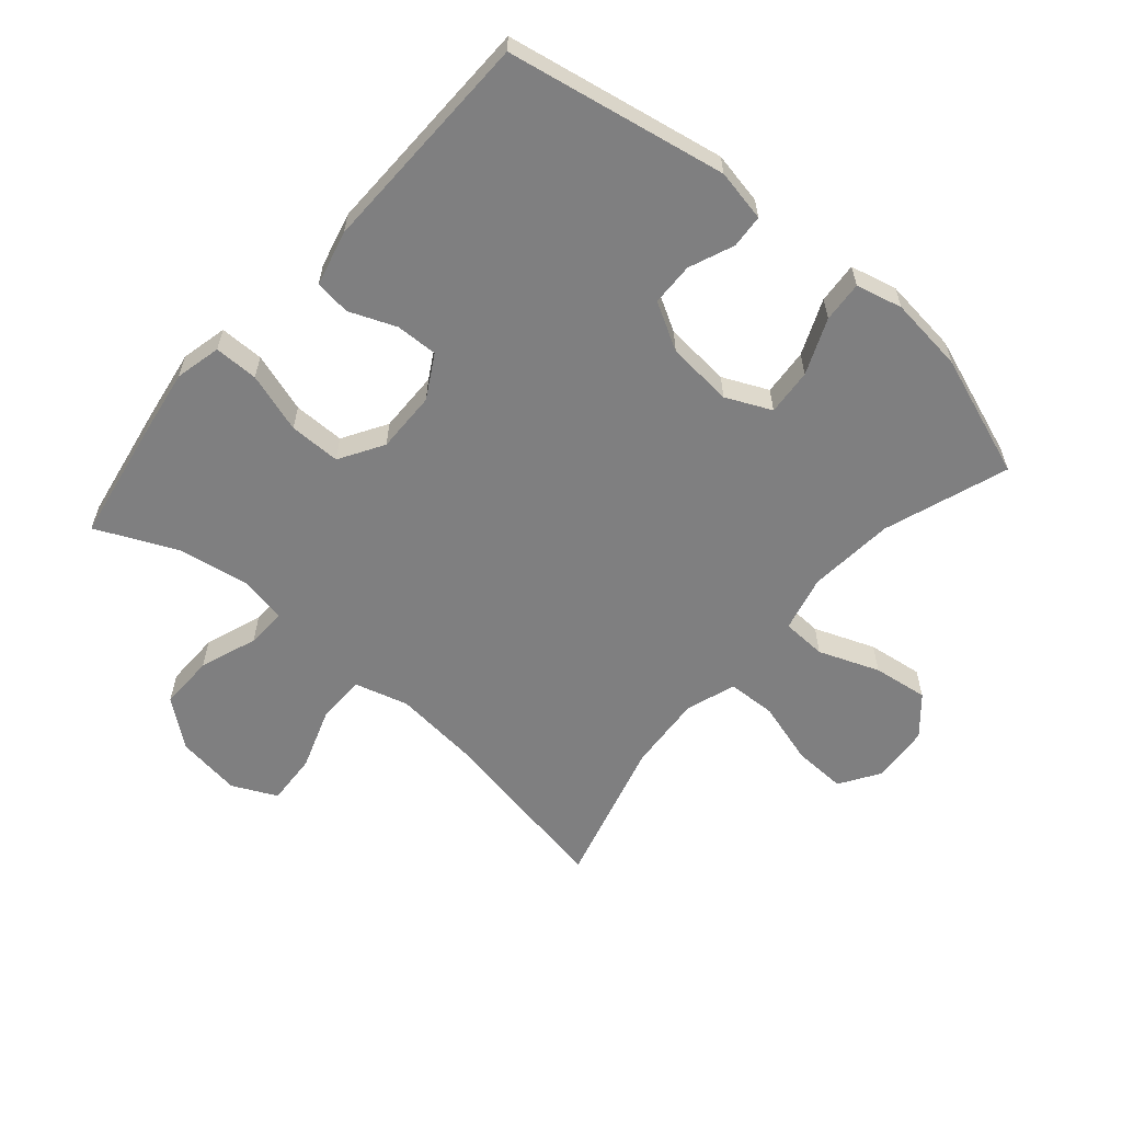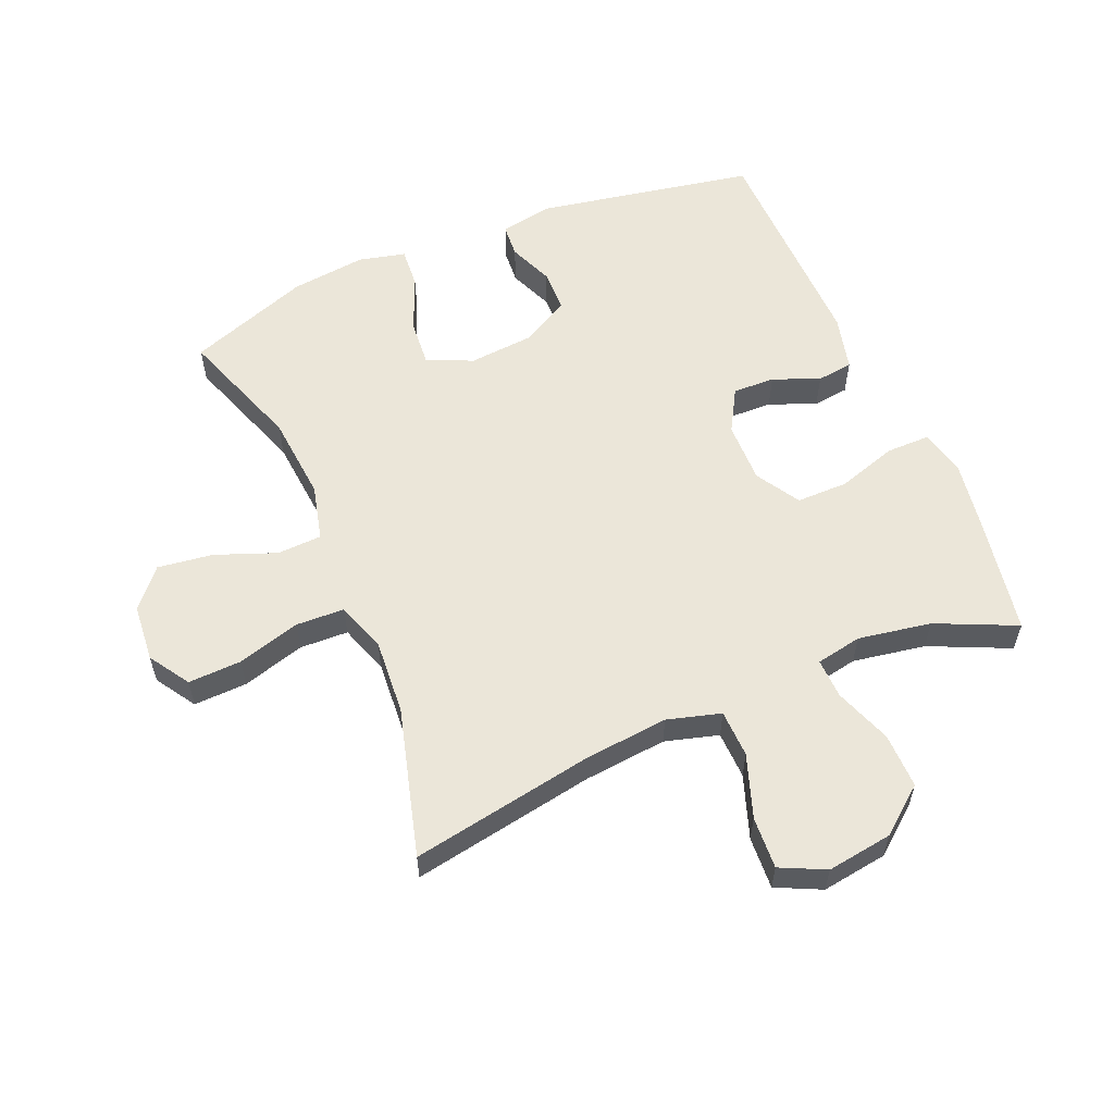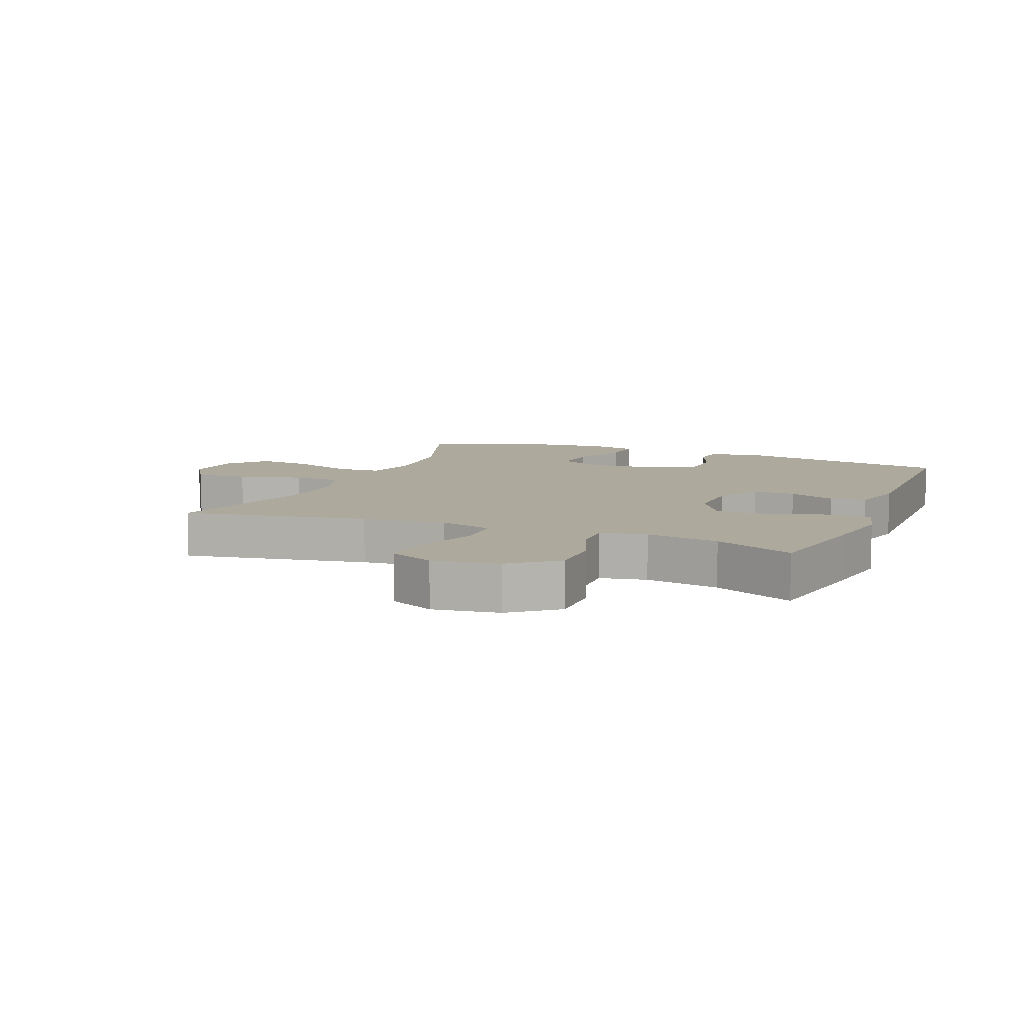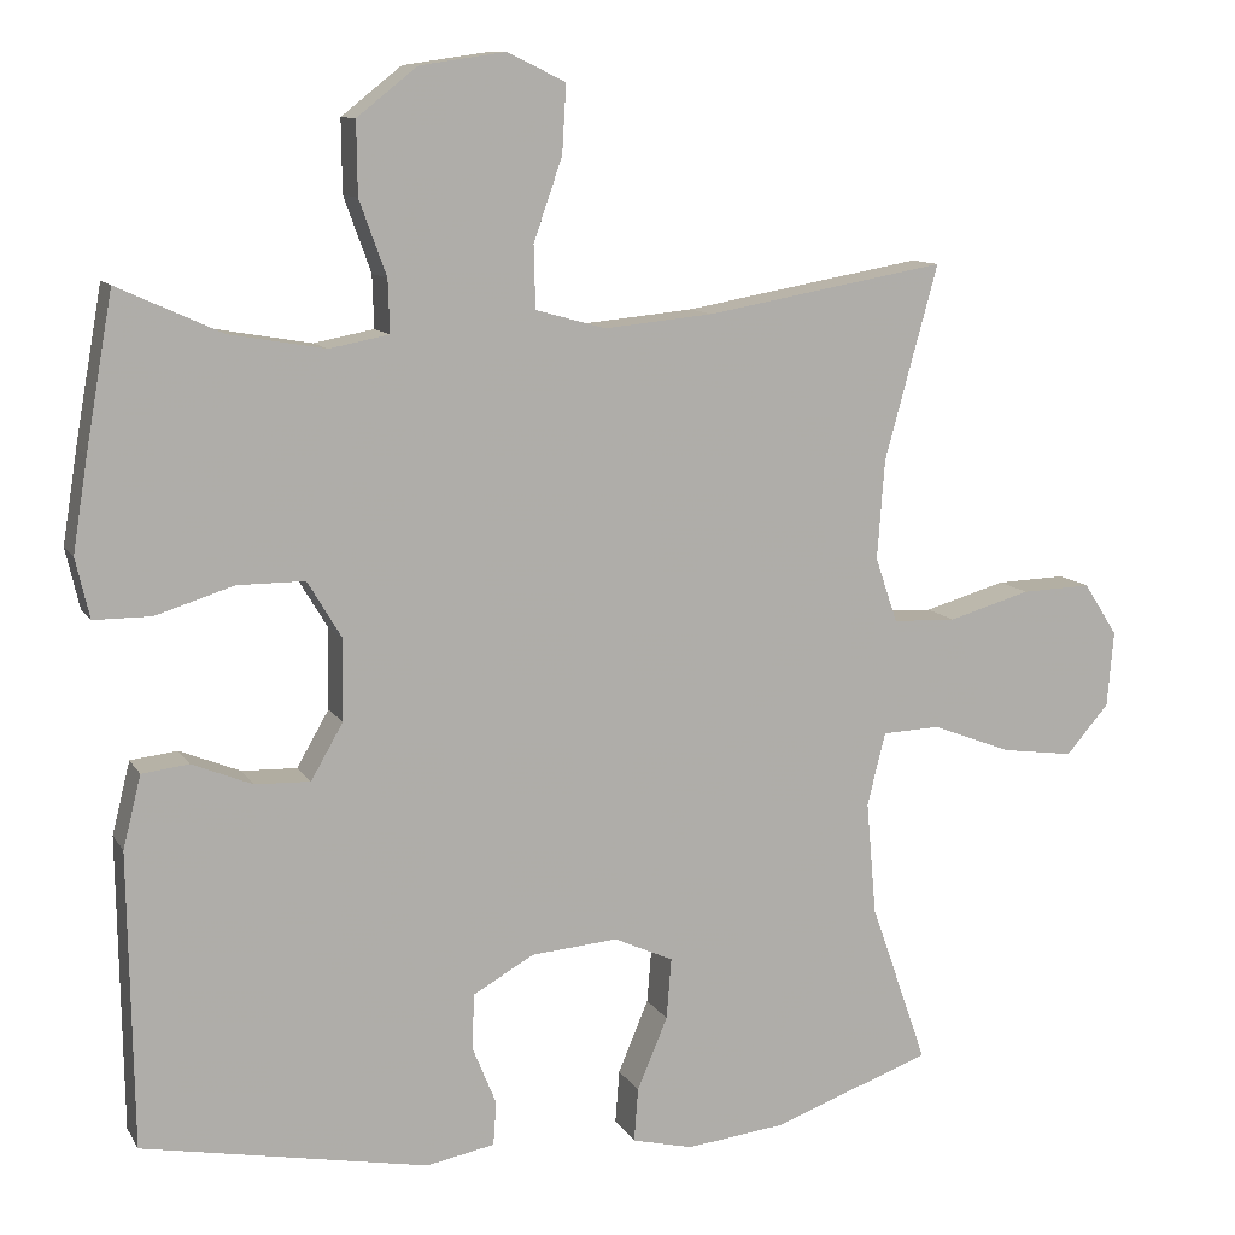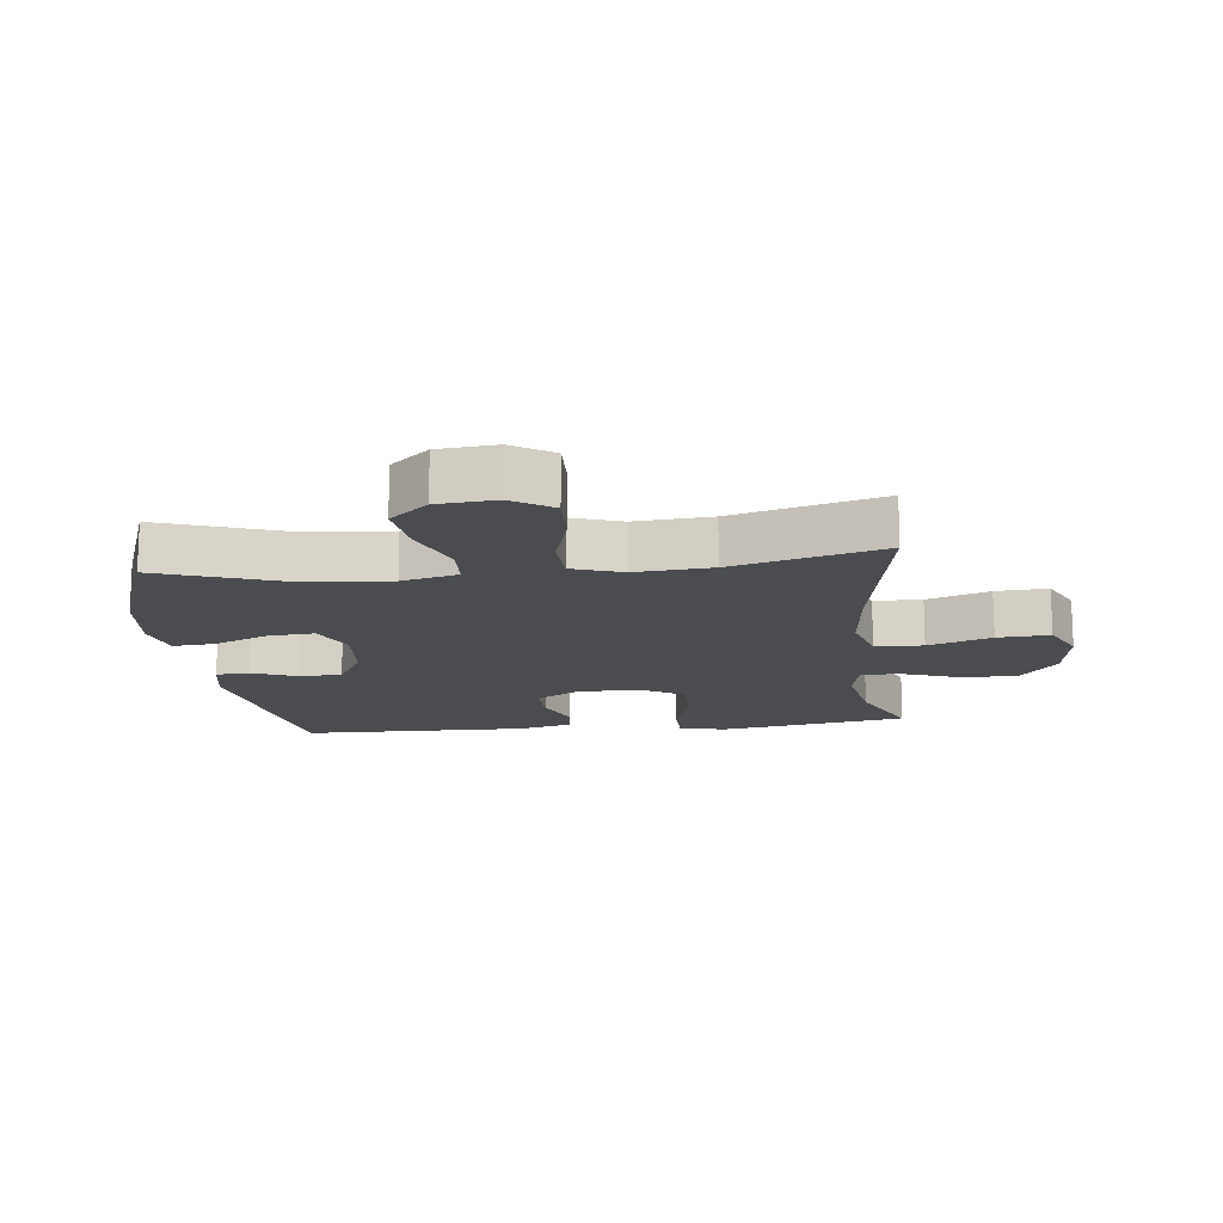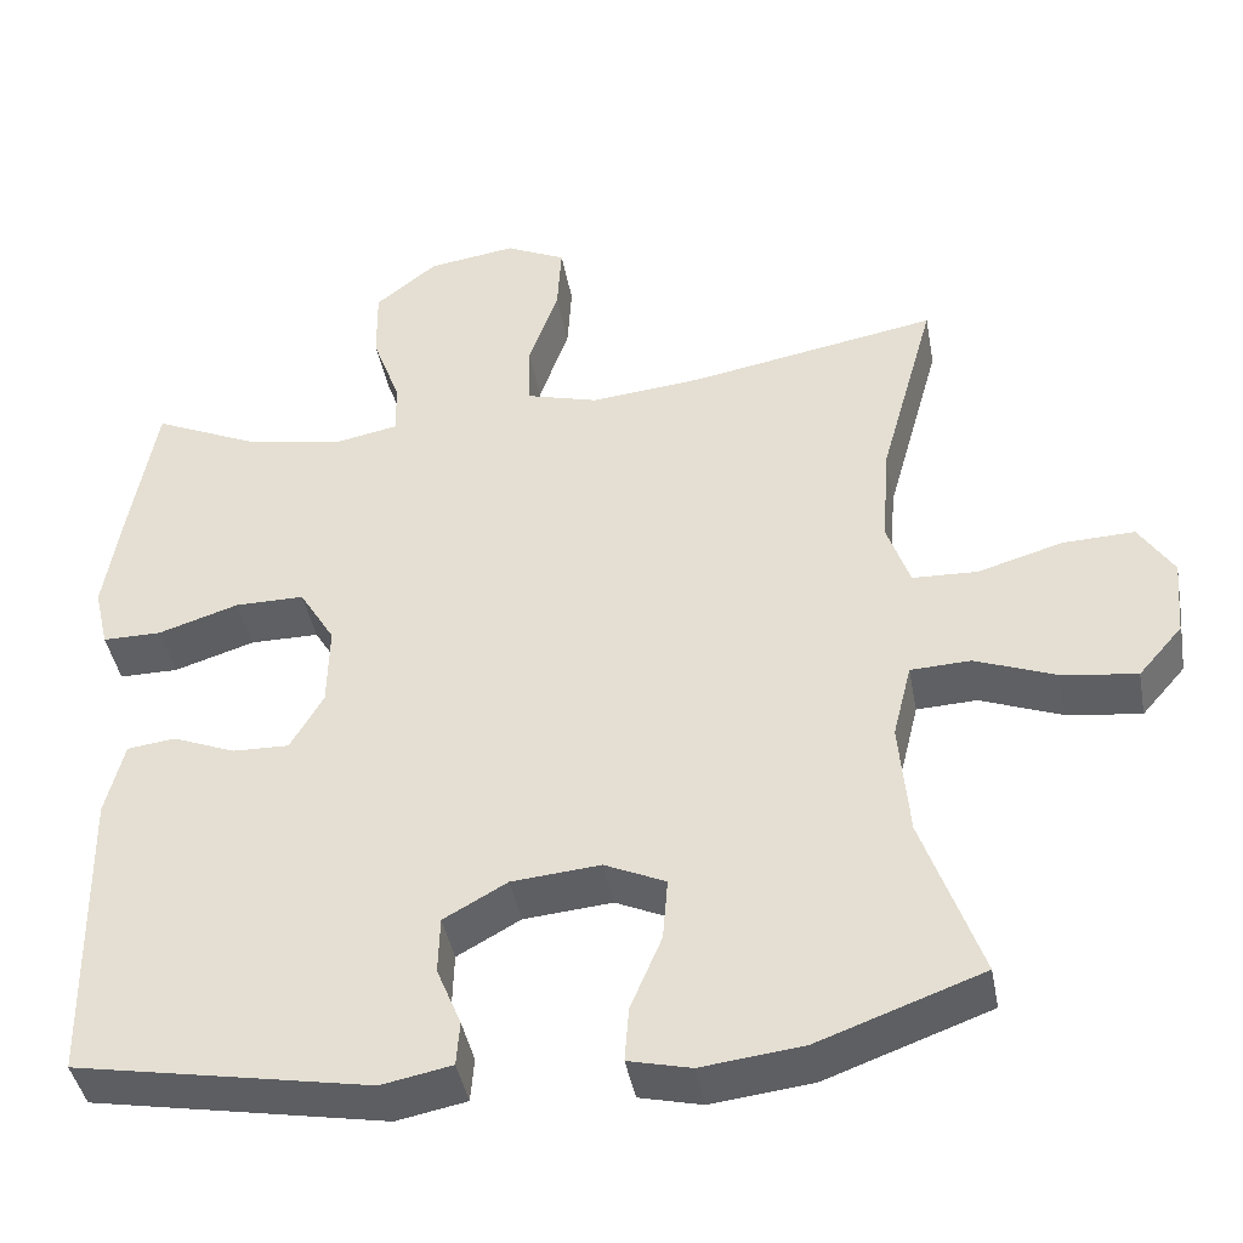
<metadata>
{"format":"obj","ext":"obj","renderer":"f3d","projection":"perspective","resolution":1024,"background":"white","views":[{"elev":-59.8,"azim":139.2,"up":"+Y"},{"elev":57.6,"azim":-23.0,"up":"+Y"},{"elev":8.8,"azim":22.1,"up":"+Y"},{"elev":10.7,"azim":160.7,"up":"+Z"},{"elev":-15.1,"azim":-83.4,"up":"+Y"},{"elev":-42.2,"azim":-169.6,"up":"+Z"}]}
</metadata>
<code>
v -0.5 0.07 0.5
v -0.208 0.07 0.448
v -0.075 0.07 0.435
v 0.01 0.07 0.459
v 0.012 0.07 0.535
v -0.023 0.07 0.635
v -0.028 0.07 0.718
v 0.043 0.07 0.752
v 0.147 0.07 0.737
v 0.22 0.07 0.679
v 0.219 0.07 0.591
v 0.186 0.07 0.5
v 0.184 0.07 0.436
v 0.257 0.07 0.422
v 0.373 0.07 0.442
v 0.5 0.07 0.5
v 0.533 0.07 0.313
v 0.551 0.07 0.2
v 0.534 0.07 0.127
v 0.464 0.07 0.127
v 0.369 0.07 0.157
v 0.287 0.07 0.157
v 0.245 0.07 0.087
v 0.247 0.07 -0.011
v 0.286 0.07 -0.079
v 0.353 0.07 -0.077
v 0.427 0.07 -0.047
v 0.484 0.07 -0.054
v 0.506 0.07 -0.142
v 0.5 0.07 -0.5
v 0.152 0.07 -0.565
v 0.069 0.07 -0.549
v 0.065 0.07 -0.496
v 0.094 0.07 -0.425
v 0.092 0.07 -0.357
v 0.017 0.07 -0.315
v -0.088 0.07 -0.306
v -0.16 0.07 -0.339
v -0.154 0.07 -0.413
v -0.117 0.07 -0.501
v -0.112 0.07 -0.566
v -0.186 0.07 -0.584
v -0.306 0.07 -0.57
v -0.5 0.07 -0.5
v -0.431 0.07 -0.303
v -0.419 0.07 -0.166
v -0.441 0.07 -0.077
v -0.512 0.07 -0.074
v -0.608 0.07 -0.111
v -0.696 0.07 -0.123
v -0.748 0.07 -0.063
v -0.756 0.07 0.029
v -0.715 0.07 0.093
v -0.63 0.07 0.09
v -0.53 0.07 0.061
v -0.453 0.07 0.064
v -0.426 0.07 0.143
v -0.435 0.07 0.264
v -0.5 0 0.5
v -0.208 0 0.448
v -0.075 0 0.435
v 0.01 0 0.459
v 0.012 0 0.535
v -0.023 0 0.635
v -0.028 0 0.718
v 0.043 0 0.752
v 0.147 0 0.737
v 0.22 0 0.679
v 0.219 0 0.591
v 0.186 0 0.5
v 0.184 0 0.436
v 0.257 0 0.422
v 0.373 0 0.442
v 0.5 0 0.5
v 0.533 0 0.313
v 0.551 0 0.2
v 0.534 0 0.127
v 0.464 0 0.127
v 0.369 0 0.157
v 0.287 0 0.157
v 0.245 0 0.087
v 0.247 0 -0.011
v 0.286 0 -0.079
v 0.353 0 -0.077
v 0.427 0 -0.047
v 0.484 0 -0.054
v 0.506 0 -0.142
v 0.5 0 -0.5
v 0.152 0 -0.565
v 0.069 0 -0.549
v 0.065 0 -0.496
v 0.094 0 -0.425
v 0.092 0 -0.357
v 0.017 0 -0.315
v -0.088 0 -0.306
v -0.16 0 -0.339
v -0.154 0 -0.413
v -0.117 0 -0.501
v -0.112 0 -0.566
v -0.186 0 -0.584
v -0.306 0 -0.57
v -0.5 0 -0.5
v -0.431 0 -0.303
v -0.419 0 -0.166
v -0.441 0 -0.077
v -0.512 0 -0.074
v -0.608 0 -0.111
v -0.696 0 -0.123
v -0.748 0 -0.063
v -0.756 0 0.029
v -0.715 0 0.093
v -0.63 0 0.09
v -0.53 0 0.061
v -0.453 0 0.064
v -0.426 0 0.143
v -0.435 0 0.264
f 53 54 55
f 52 53 55
f 51 52 55
f 50 51 55
f 49 50 55
f 48 49 55
f 47 48 55 56
f 46 47 56 57
f 43 44 45
f 42 43 45
f 41 42 45
f 40 41 45
f 39 40 45
f 38 39 45 46
f 37 38 46 57
f 32 33 34
f 31 32 34
f 30 31 34
f 29 30 34
f 28 29 34
f 27 28 34
f 26 27 34
f 25 26 34 35
f 24 25 35 36
f 19 20 21
f 18 19 21
f 17 18 21
f 16 17 21
f 15 16 21
f 14 15 21 22
f 13 14 22 23
f 10 11 12
f 9 10 12
f 8 9 12
f 7 8 12
f 6 7 12
f 5 6 12
f 4 5 12 13
f 37 57 58
f 36 37 58
f 24 36 58
f 23 24 58
f 13 23 58
f 4 13 58
f 3 4 58
f 58 1 2
f 2 3 58
f 113 112 111
f 113 111 110
f 113 110 109
f 113 109 108
f 113 108 107
f 113 107 106
f 114 113 106 105
f 115 114 105 104
f 103 102 101
f 103 101 100
f 103 100 99
f 103 99 98
f 103 98 97
f 104 103 97 96
f 115 104 96 95
f 92 91 90
f 92 90 89
f 92 89 88
f 92 88 87
f 92 87 86
f 92 86 85
f 92 85 84
f 93 92 84 83
f 94 93 83 82
f 79 78 77
f 79 77 76
f 79 76 75
f 79 75 74
f 79 74 73
f 80 79 73 72
f 81 80 72 71
f 70 69 68
f 70 68 67
f 70 67 66
f 70 66 65
f 70 65 64
f 70 64 63
f 71 70 63 62
f 116 115 95
f 116 95 94
f 116 94 82
f 116 82 81
f 116 81 71
f 116 71 62
f 116 62 61
f 60 59 116
f 116 61 60
f 1 59 60 2
f 2 60 61 3
f 3 61 62 4
f 4 62 63 5
f 5 63 64 6
f 6 64 65 7
f 7 65 66 8
f 8 66 67 9
f 9 67 68 10
f 10 68 69 11
f 11 69 70 12
f 12 70 71 13
f 13 71 72 14
f 14 72 73 15
f 15 73 74 16
f 16 74 75 17
f 17 75 76 18
f 18 76 77 19
f 19 77 78 20
f 20 78 79 21
f 21 79 80 22
f 22 80 81 23
f 23 81 82 24
f 24 82 83 25
f 25 83 84 26
f 26 84 85 27
f 27 85 86 28
f 28 86 87 29
f 29 87 88 30
f 30 88 89 31
f 31 89 90 32
f 32 90 91 33
f 33 91 92 34
f 34 92 93 35
f 35 93 94 36
f 36 94 95 37
f 37 95 96 38
f 38 96 97 39
f 39 97 98 40
f 40 98 99 41
f 41 99 100 42
f 42 100 101 43
f 43 101 102 44
f 44 102 103 45
f 45 103 104 46
f 46 104 105 47
f 47 105 106 48
f 48 106 107 49
f 49 107 108 50
f 50 108 109 51
f 51 109 110 52
f 52 110 111 53
f 53 111 112 54
f 54 112 113 55
f 55 113 114 56
f 56 114 115 57
f 57 115 116 58
f 58 116 59 1

</code>
